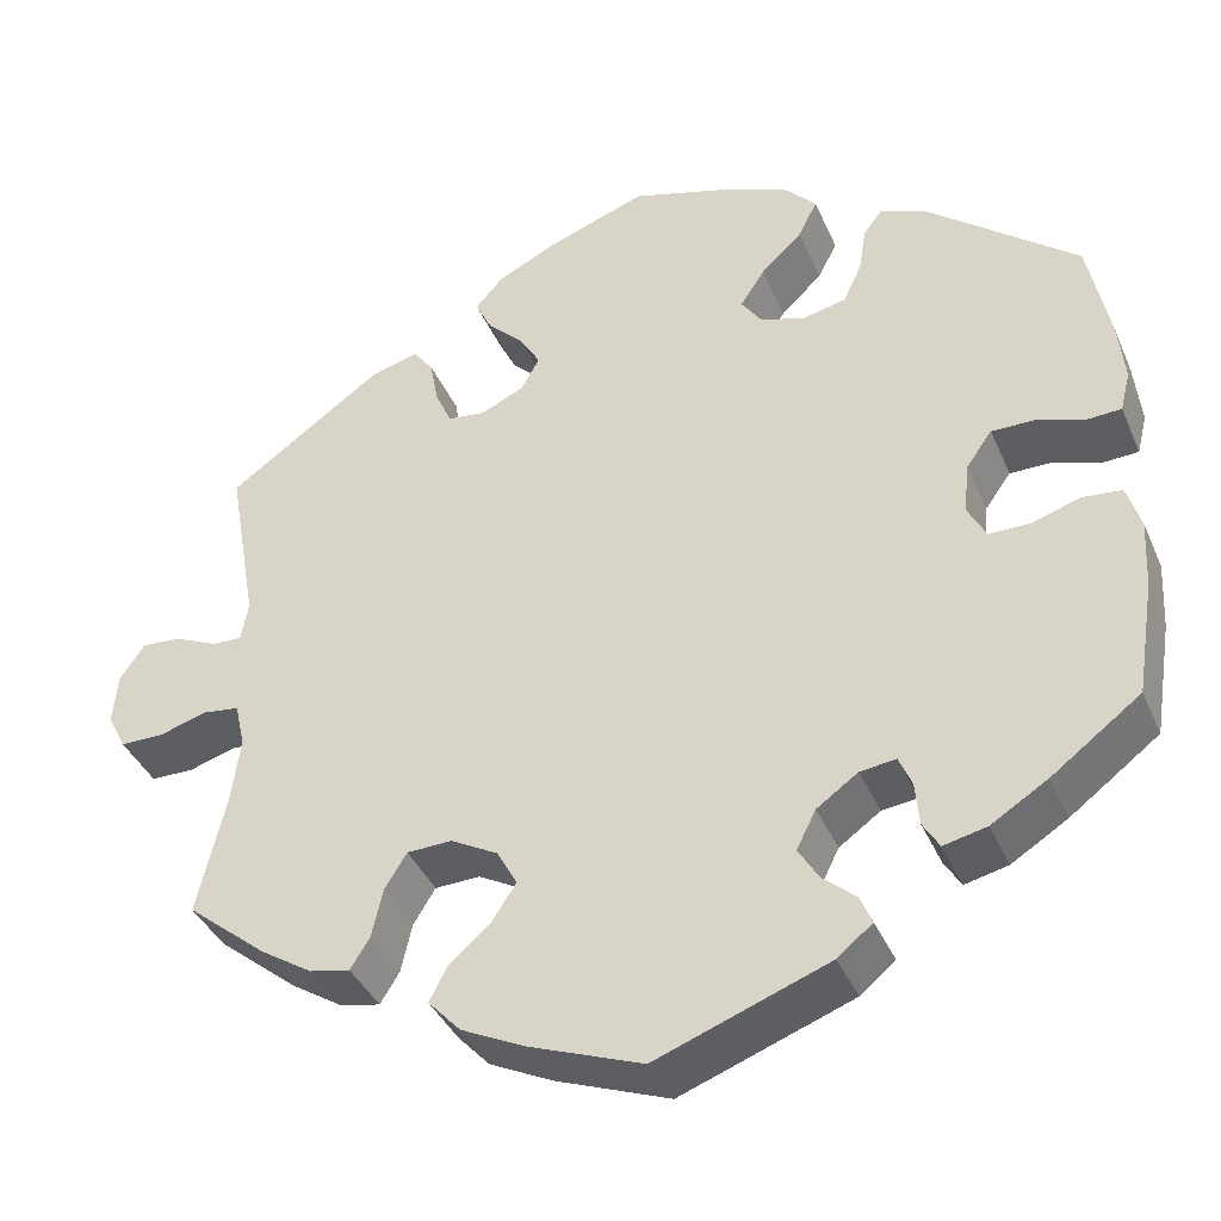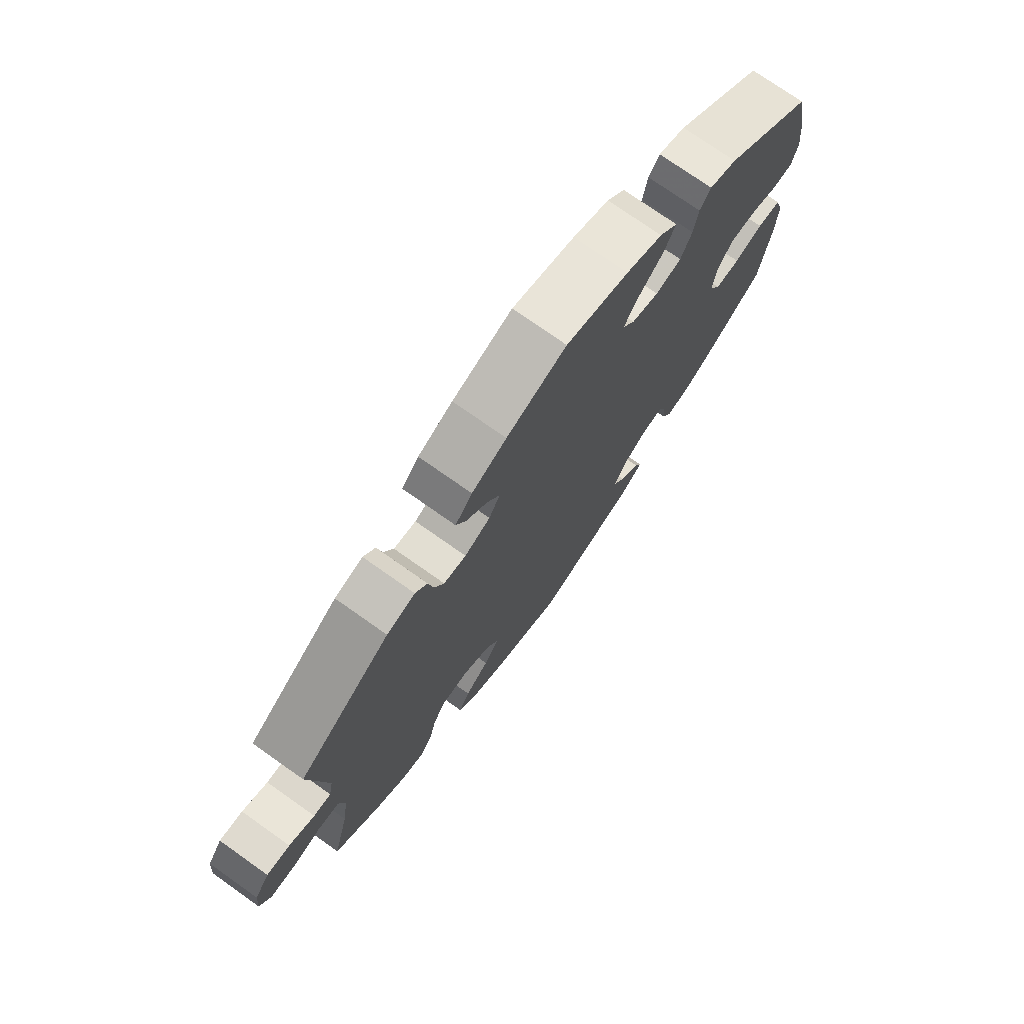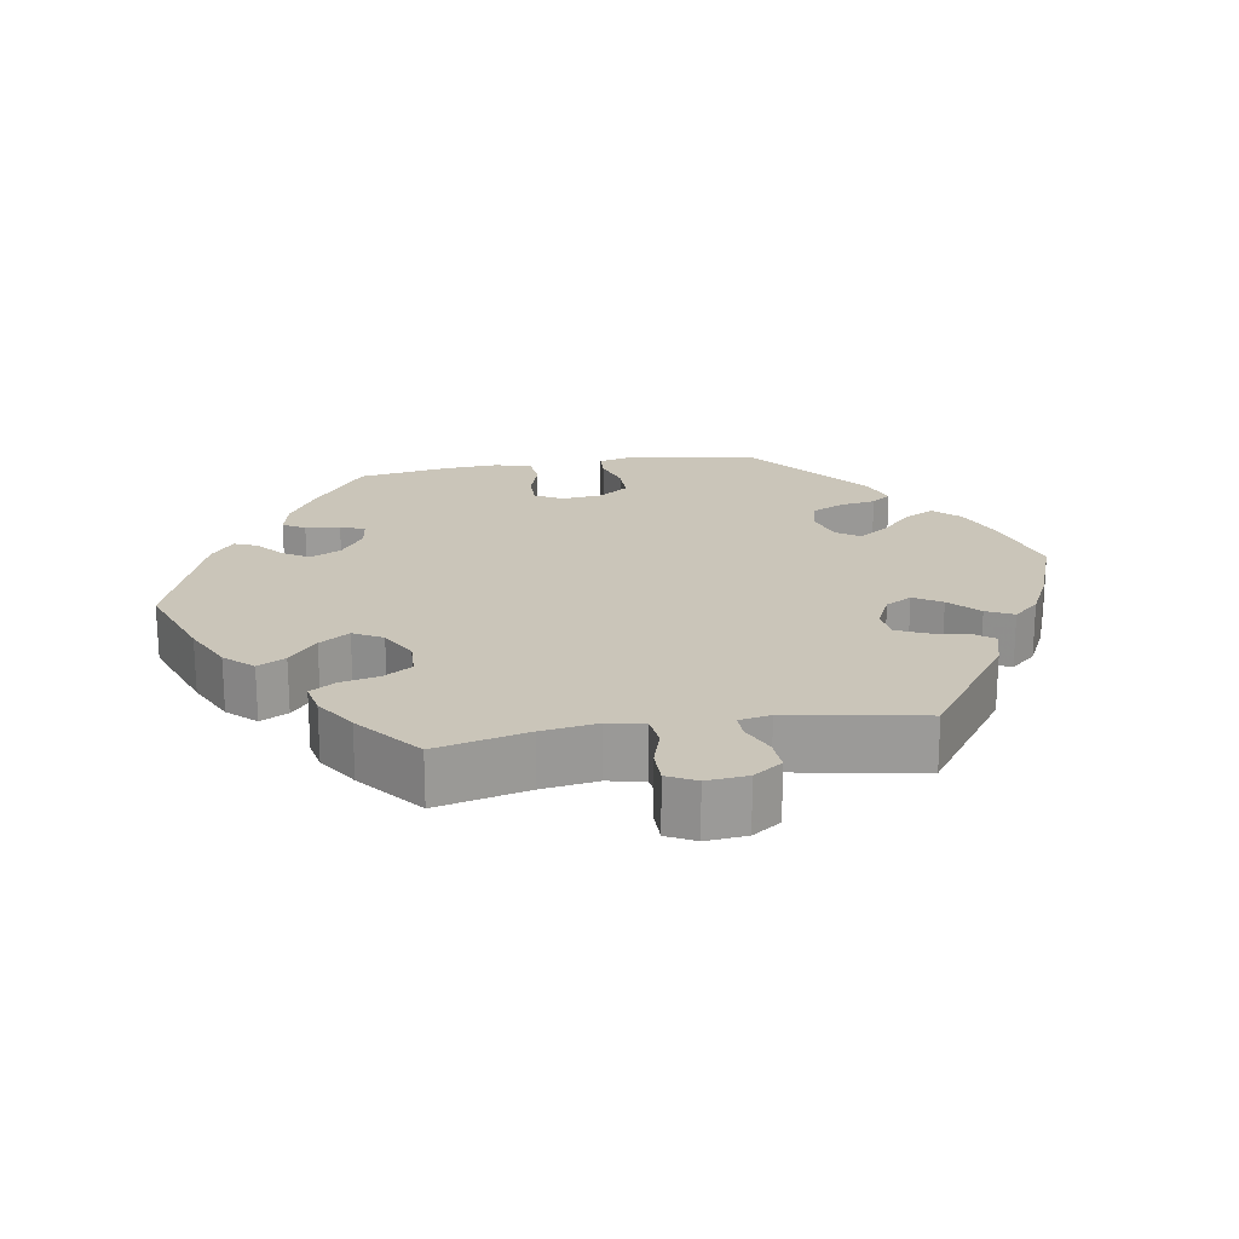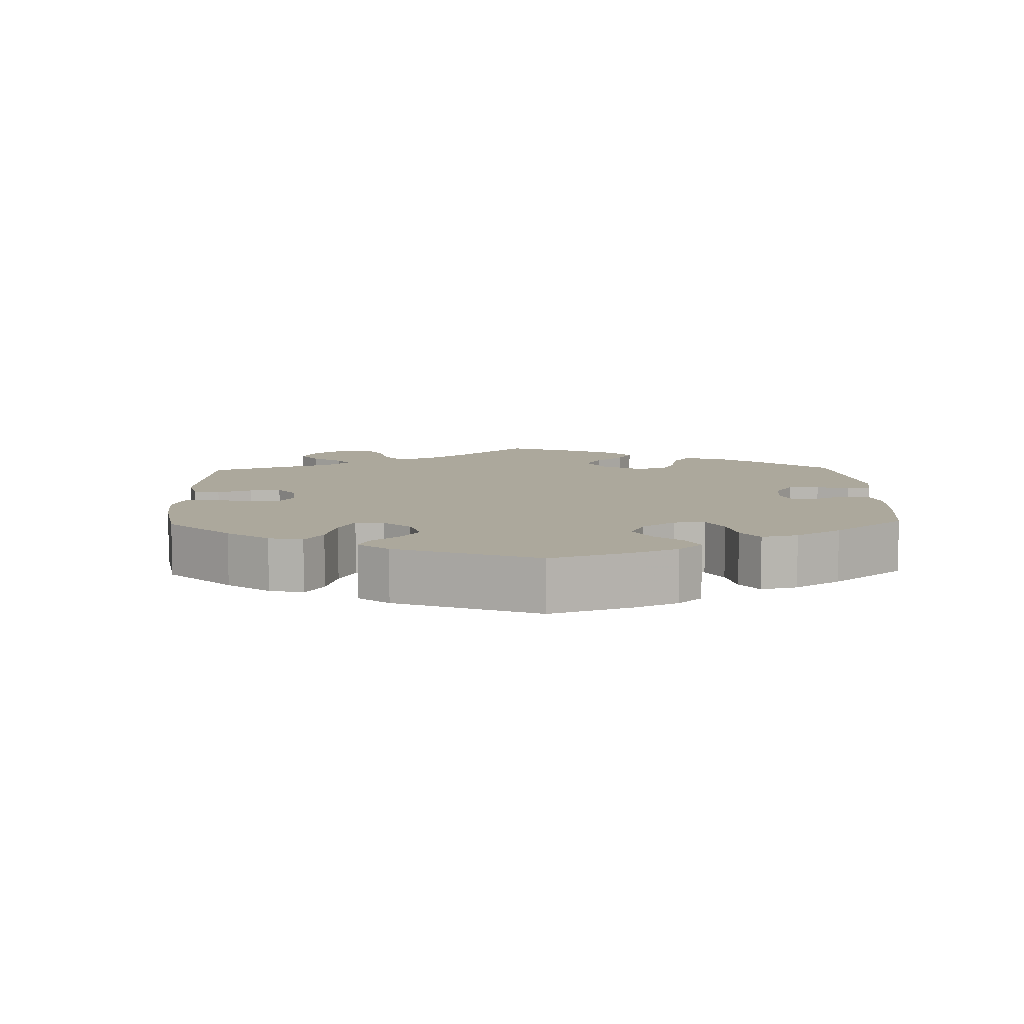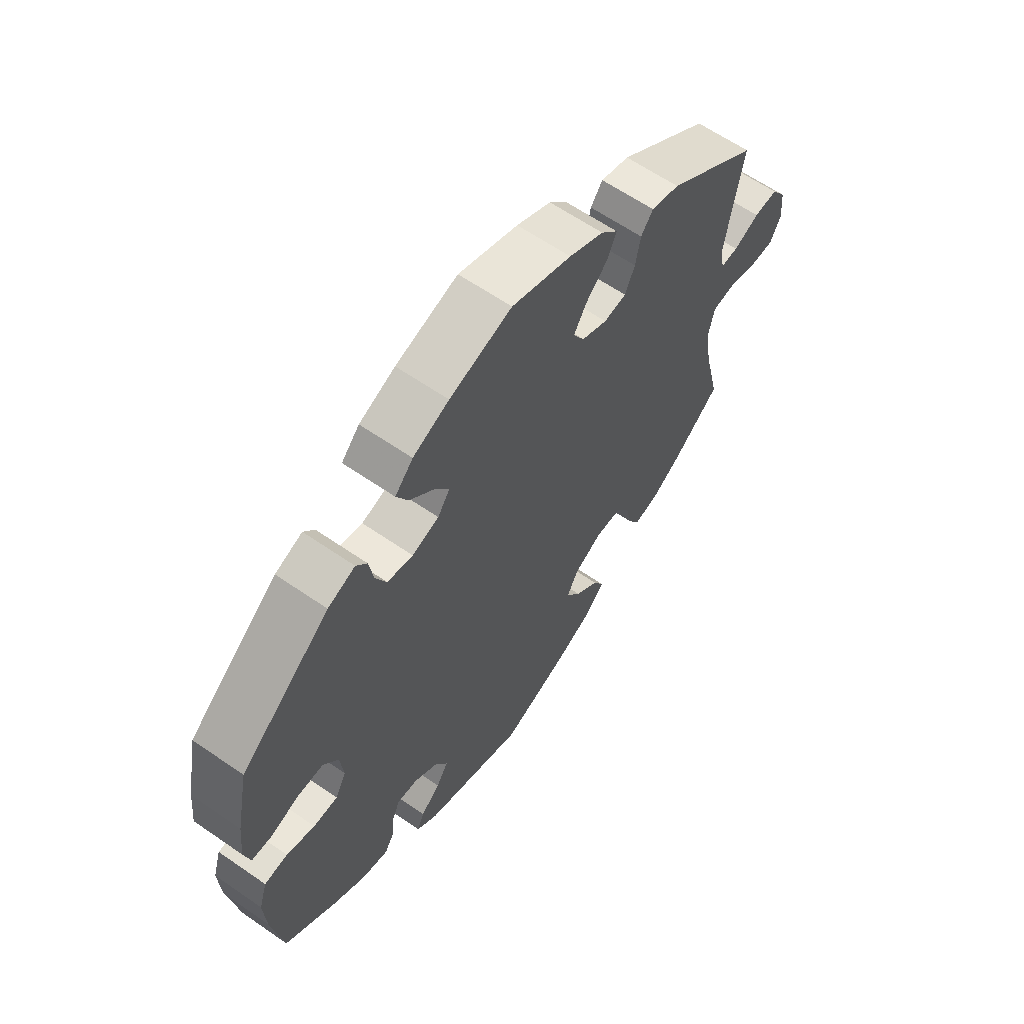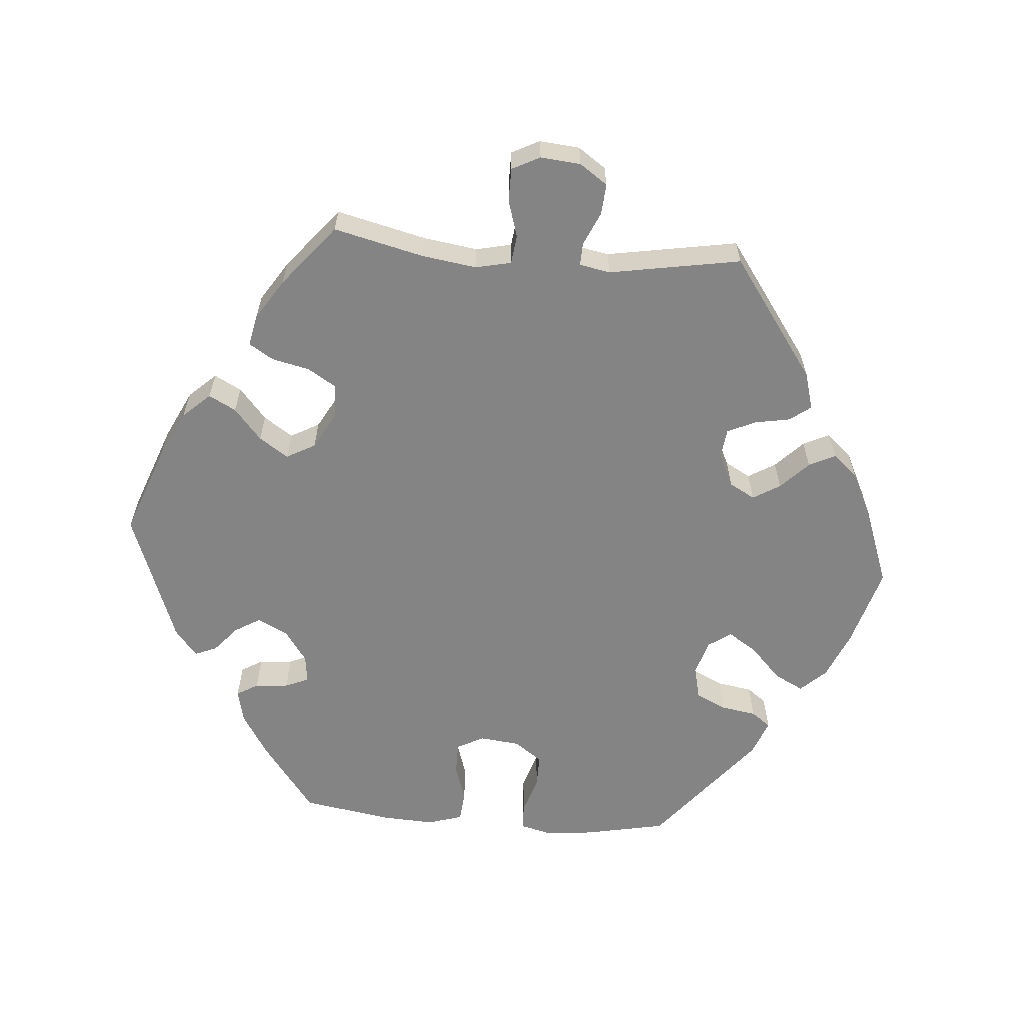
<metadata>
{"format":"obj","ext":"obj","renderer":"f3d","projection":"perspective","resolution":1024,"background":"white","views":[{"elev":-38.7,"azim":21.8,"up":"+Z"},{"elev":74.5,"azim":-54.7,"up":"+Z"},{"elev":20.6,"azim":-99.3,"up":"+Y"},{"elev":8.5,"azim":58.3,"up":"+Y"},{"elev":62.3,"azim":125.1,"up":"+Z"},{"elev":-61.3,"azim":-94.7,"up":"+Y"}]}
</metadata>
<code>
v -0.332 0.07 0.409
v -0.28 0.07 0.424
v -0.258 0.07 0.395
v -0.249 0.07 0.346
v -0.231 0.07 0.306
v -0.19 0.07 0.301
v -0.143 0.07 0.323
v -0.123 0.07 0.359
v -0.146 0.07 0.397
v -0.185 0.07 0.435
v -0.203 0.07 0.472
v -0.172 0.07 0.507
v -0.109 0.07 0.538
v 0 0.07 0.578
v 0.114 0.07 0.545
v 0.18 0.07 0.517
v 0.213 0.07 0.482
v 0.192 0.07 0.441
v 0.147 0.07 0.398
v 0.121 0.07 0.358
v 0.143 0.07 0.326
v 0.192 0.07 0.311
v 0.239 0.07 0.322
v 0.259 0.07 0.365
v 0.267 0.07 0.414
v 0.287 0.07 0.441
v 0.337 0.07 0.422
v 0.501 0.07 0.29
v 0.524 0.07 0.176
v 0.531 0.07 0.109
v 0.52 0.07 0.065
v 0.483 0.07 0.063
v 0.431 0.07 0.08
v 0.384 0.07 0.08
v 0.356 0.07 0.041
v 0.35 0.07 -0.015
v 0.37 0.07 -0.053
v 0.415 0.07 -0.053
v 0.467 0.07 -0.036
v 0.51 0.07 -0.04
v 0.525 0.07 -0.089
v 0.521 0.07 -0.163
v 0.501 0.07 -0.288
v 0.404 0.07 -0.361
v 0.343 0.07 -0.399
v 0.296 0.07 -0.41
v 0.278 0.07 -0.38
v 0.274 0.07 -0.333
v 0.26 0.07 -0.3
v 0.221 0.07 -0.305
v 0.176 0.07 -0.337
v 0.155 0.07 -0.379
v 0.177 0.07 -0.415
v 0.213 0.07 -0.446
v 0.226 0.07 -0.477
v 0.188 0.07 -0.508
v 0.001 0.07 -0.578
v -0.123 0.07 -0.532
v -0.191 0.07 -0.499
v -0.226 0.07 -0.461
v -0.206 0.07 -0.423
v -0.162 0.07 -0.385
v -0.135 0.07 -0.344
v -0.157 0.07 -0.304
v -0.208 0.07 -0.276
v -0.257 0.07 -0.278
v -0.281 0.07 -0.317
v -0.293 0.07 -0.37
v -0.314 0.07 -0.404
v -0.358 0.07 -0.395
v -0.414 0.07 -0.359
v -0.501 0.07 -0.288
v -0.471 0.07 -0.162
v -0.46 0.07 -0.086
v -0.471 0.07 -0.036
v -0.511 0.07 -0.031
v -0.563 0.07 -0.047
v -0.61 0.07 -0.047
v -0.63 0.07 -0.008
v -0.625 0.07 0.048
v -0.598 0.07 0.087
v -0.555 0.07 0.084
v -0.508 0.07 0.063
v -0.476 0.07 0.062
v -0.468 0.07 0.105
v -0.5 0.07 0.289
v -0.332 0 0.409
v -0.28 0 0.424
v -0.258 0 0.395
v -0.249 0 0.346
v -0.231 0 0.306
v -0.19 0 0.301
v -0.143 0 0.323
v -0.123 0 0.359
v -0.146 0 0.397
v -0.185 0 0.435
v -0.203 0 0.472
v -0.172 0 0.507
v -0.109 0 0.538
v 0 0 0.578
v 0.114 0 0.545
v 0.18 0 0.517
v 0.213 0 0.482
v 0.192 0 0.441
v 0.147 0 0.398
v 0.121 0 0.358
v 0.143 0 0.326
v 0.192 0 0.311
v 0.239 0 0.322
v 0.259 0 0.365
v 0.267 0 0.414
v 0.287 0 0.441
v 0.337 0 0.422
v 0.501 0 0.29
v 0.524 0 0.176
v 0.531 0 0.109
v 0.52 0 0.065
v 0.483 0 0.063
v 0.431 0 0.08
v 0.384 0 0.08
v 0.356 0 0.041
v 0.35 0 -0.015
v 0.37 0 -0.053
v 0.415 0 -0.053
v 0.467 0 -0.036
v 0.51 0 -0.04
v 0.525 0 -0.089
v 0.521 0 -0.163
v 0.501 0 -0.288
v 0.404 0 -0.361
v 0.343 0 -0.399
v 0.296 0 -0.41
v 0.278 0 -0.38
v 0.274 0 -0.333
v 0.26 0 -0.3
v 0.221 0 -0.305
v 0.176 0 -0.337
v 0.155 0 -0.379
v 0.177 0 -0.415
v 0.213 0 -0.446
v 0.226 0 -0.477
v 0.188 0 -0.508
v 0.001 0 -0.578
v -0.123 0 -0.532
v -0.191 0 -0.499
v -0.226 0 -0.461
v -0.206 0 -0.423
v -0.162 0 -0.385
v -0.135 0 -0.344
v -0.157 0 -0.304
v -0.208 0 -0.276
v -0.257 0 -0.278
v -0.281 0 -0.317
v -0.293 0 -0.37
v -0.314 0 -0.404
v -0.358 0 -0.395
v -0.414 0 -0.359
v -0.501 0 -0.288
v -0.471 0 -0.162
v -0.46 0 -0.086
v -0.471 0 -0.036
v -0.511 0 -0.031
v -0.563 0 -0.047
v -0.61 0 -0.047
v -0.63 0 -0.008
v -0.625 0 0.048
v -0.598 0 0.087
v -0.555 0 0.084
v -0.508 0 0.063
v -0.476 0 0.062
v -0.468 0 0.105
v -0.5 0 0.289
f 85 86 1 2
f 84 85 2 3
f 80 81 82 83
f 80 83 84
f 79 80 84
f 76 77 78 79
f 75 76 79 84
f 74 75 84 3
f 70 71 72 73
f 67 68 69 70
f 66 67 70 73
f 65 66 73 74
f 59 60 61 62
f 59 62 63
f 58 59 63
f 57 58 63
f 56 57 63 64
f 53 54 55 56
f 52 53 56 64
f 45 46 47 48
f 45 48 49
f 44 45 49
f 43 44 49
f 42 43 49
f 41 42 49 50
f 38 39 40 41
f 37 38 41 50
f 30 31 32 33
f 30 33 34
f 29 30 34
f 28 29 34
f 27 28 34 35
f 24 25 26 27
f 23 24 27 35
f 16 17 18 19
f 16 19 20
f 15 16 20
f 14 15 20
f 13 14 20
f 12 13 20 21
f 9 10 11 12
f 8 9 12 21
f 65 74 3 4
f 51 52 64 65
f 36 37 50 51
f 22 23 35 36
f 7 8 21 22
f 6 7 22 36
f 5 6 36 51
f 65 4 5
f 5 51 65
f 88 87 172 171
f 89 88 171 170
f 169 168 167 166
f 170 169 166
f 170 166 165
f 165 164 163 162
f 170 165 162 161
f 89 170 161 160
f 159 158 157 156
f 156 155 154 153
f 159 156 153 152
f 160 159 152 151
f 148 147 146 145
f 149 148 145
f 149 145 144
f 149 144 143
f 150 149 143 142
f 142 141 140 139
f 150 142 139 138
f 134 133 132 131
f 135 134 131
f 135 131 130
f 135 130 129
f 135 129 128
f 136 135 128 127
f 127 126 125 124
f 136 127 124 123
f 119 118 117 116
f 120 119 116
f 120 116 115
f 120 115 114
f 121 120 114 113
f 113 112 111 110
f 121 113 110 109
f 105 104 103 102
f 106 105 102
f 106 102 101
f 106 101 100
f 106 100 99
f 107 106 99 98
f 98 97 96 95
f 107 98 95 94
f 90 89 160 151
f 151 150 138 137
f 137 136 123 122
f 122 121 109 108
f 108 107 94 93
f 122 108 93 92
f 137 122 92 91
f 91 90 151
f 151 137 91
f 1 87 88 2
f 2 88 89 3
f 3 89 90 4
f 4 90 91 5
f 5 91 92 6
f 6 92 93 7
f 7 93 94 8
f 8 94 95 9
f 9 95 96 10
f 10 96 97 11
f 11 97 98 12
f 12 98 99 13
f 13 99 100 14
f 14 100 101 15
f 15 101 102 16
f 16 102 103 17
f 17 103 104 18
f 18 104 105 19
f 19 105 106 20
f 20 106 107 21
f 21 107 108 22
f 22 108 109 23
f 23 109 110 24
f 24 110 111 25
f 25 111 112 26
f 26 112 113 27
f 27 113 114 28
f 28 114 115 29
f 29 115 116 30
f 30 116 117 31
f 31 117 118 32
f 32 118 119 33
f 33 119 120 34
f 34 120 121 35
f 35 121 122 36
f 36 122 123 37
f 37 123 124 38
f 38 124 125 39
f 39 125 126 40
f 40 126 127 41
f 41 127 128 42
f 42 128 129 43
f 43 129 130 44
f 44 130 131 45
f 45 131 132 46
f 46 132 133 47
f 47 133 134 48
f 48 134 135 49
f 49 135 136 50
f 50 136 137 51
f 51 137 138 52
f 52 138 139 53
f 53 139 140 54
f 54 140 141 55
f 55 141 142 56
f 56 142 143 57
f 57 143 144 58
f 58 144 145 59
f 59 145 146 60
f 60 146 147 61
f 61 147 148 62
f 62 148 149 63
f 63 149 150 64
f 64 150 151 65
f 65 151 152 66
f 66 152 153 67
f 67 153 154 68
f 68 154 155 69
f 69 155 156 70
f 70 156 157 71
f 71 157 158 72
f 72 158 159 73
f 73 159 160 74
f 74 160 161 75
f 75 161 162 76
f 76 162 163 77
f 77 163 164 78
f 78 164 165 79
f 79 165 166 80
f 80 166 167 81
f 81 167 168 82
f 82 168 169 83
f 83 169 170 84
f 84 170 171 85
f 85 171 172 86
f 86 172 87 1

</code>
